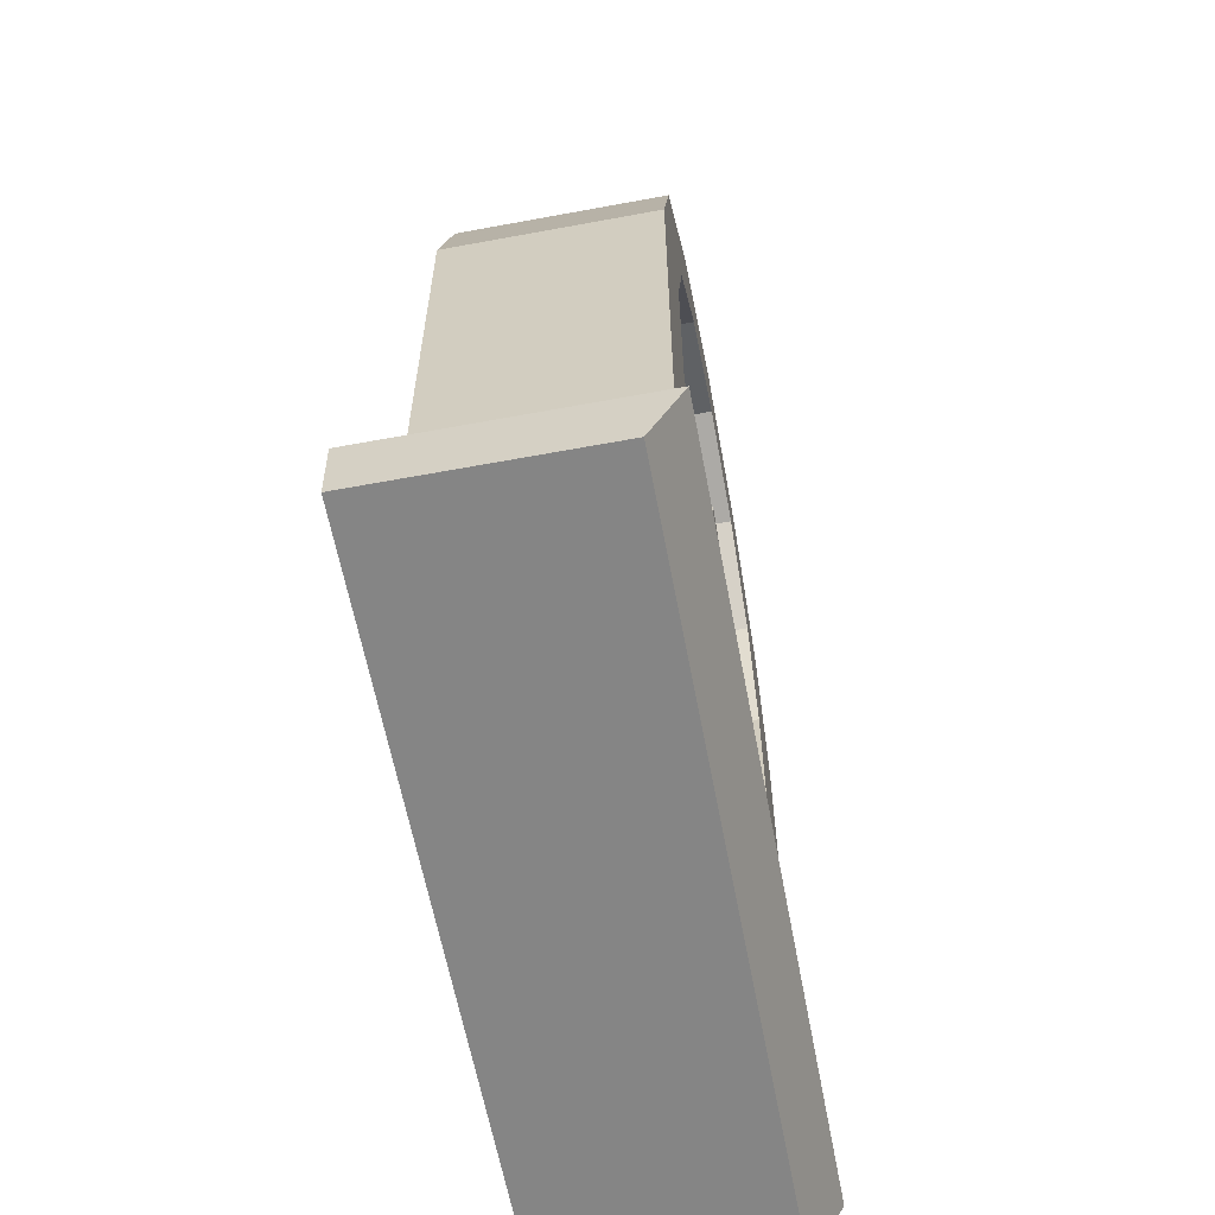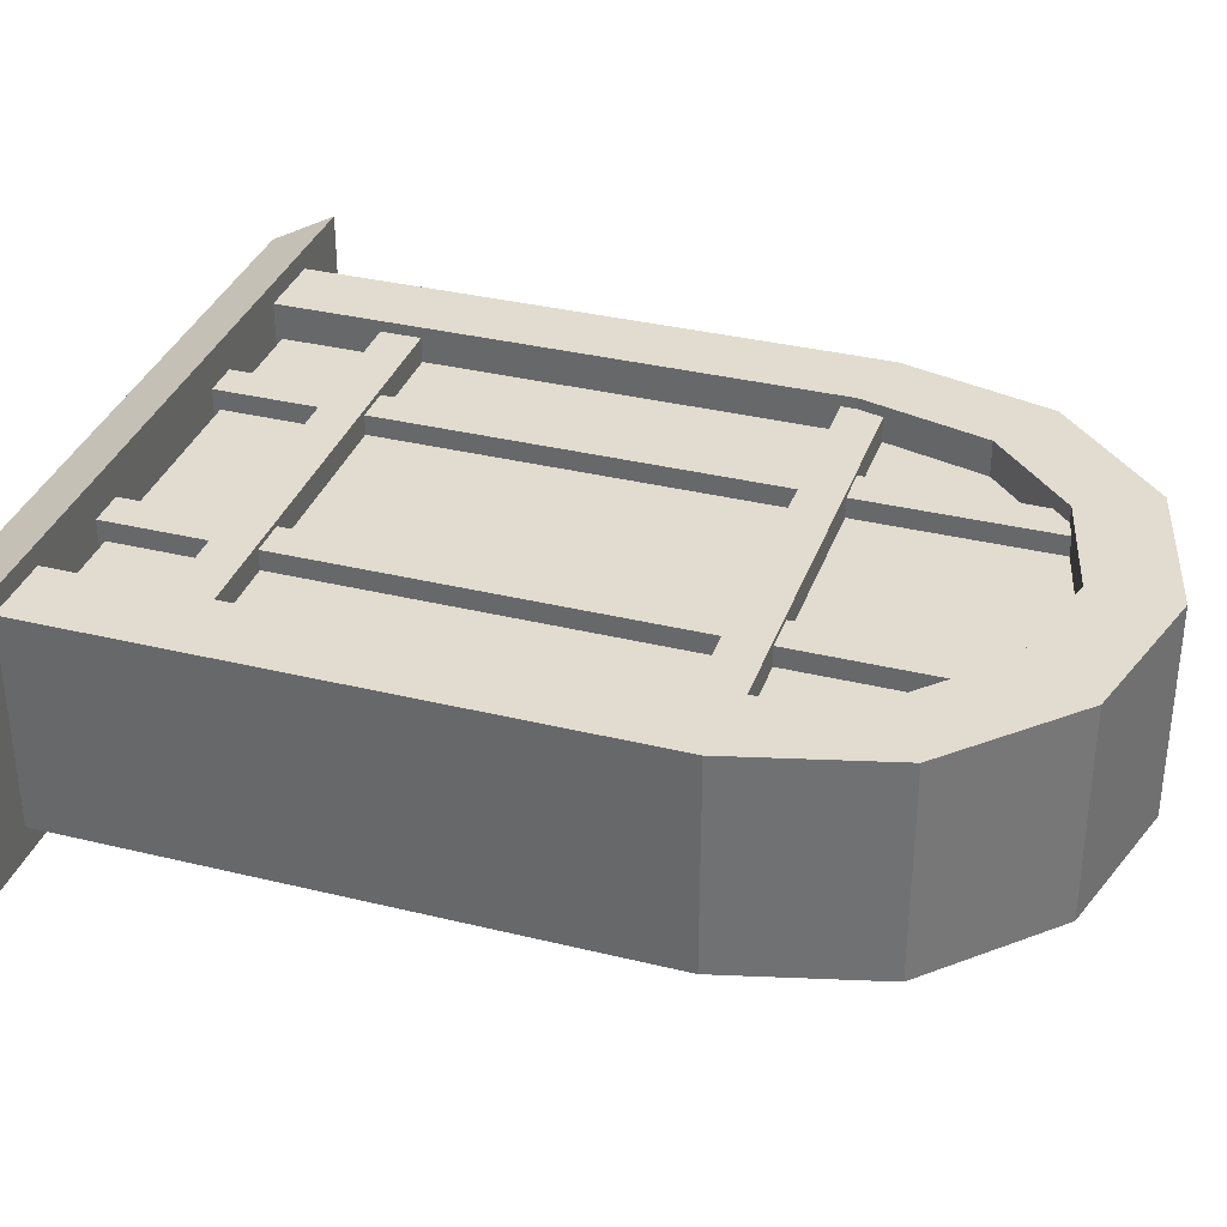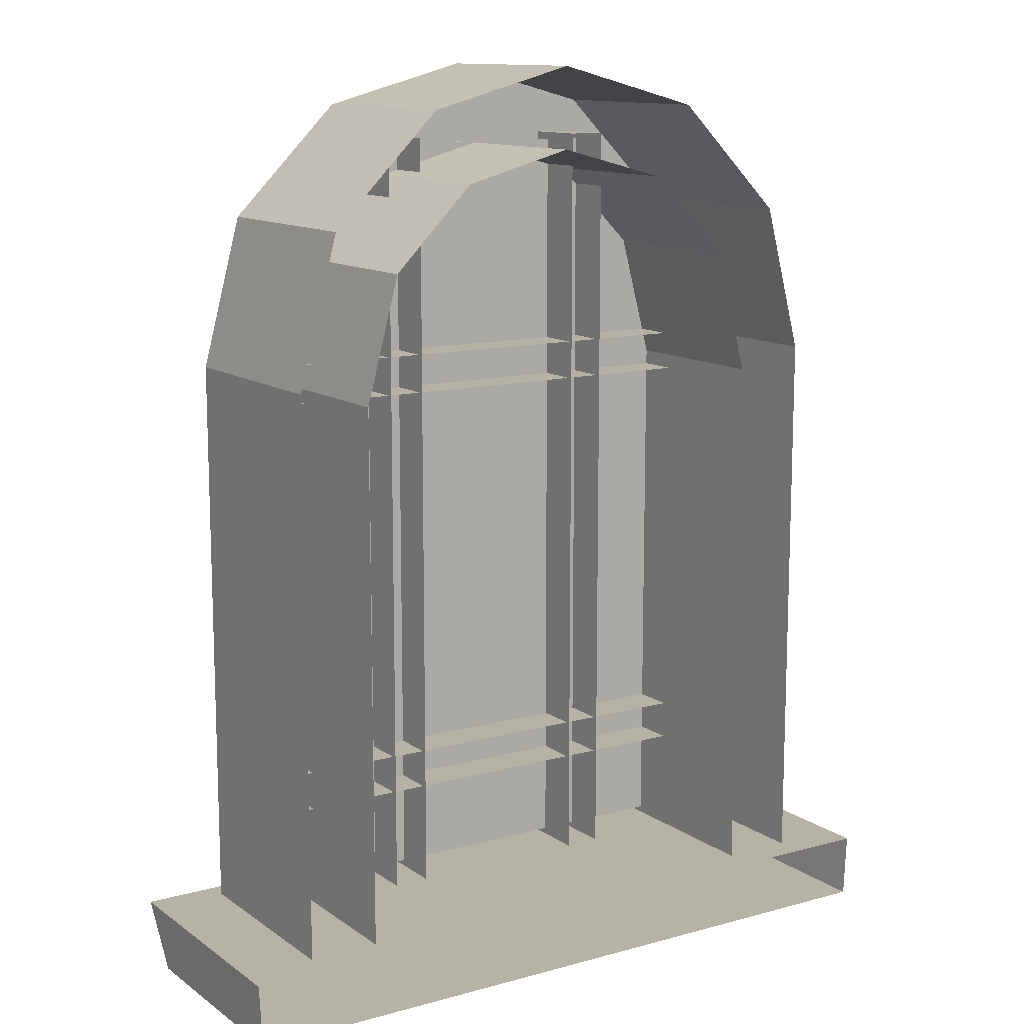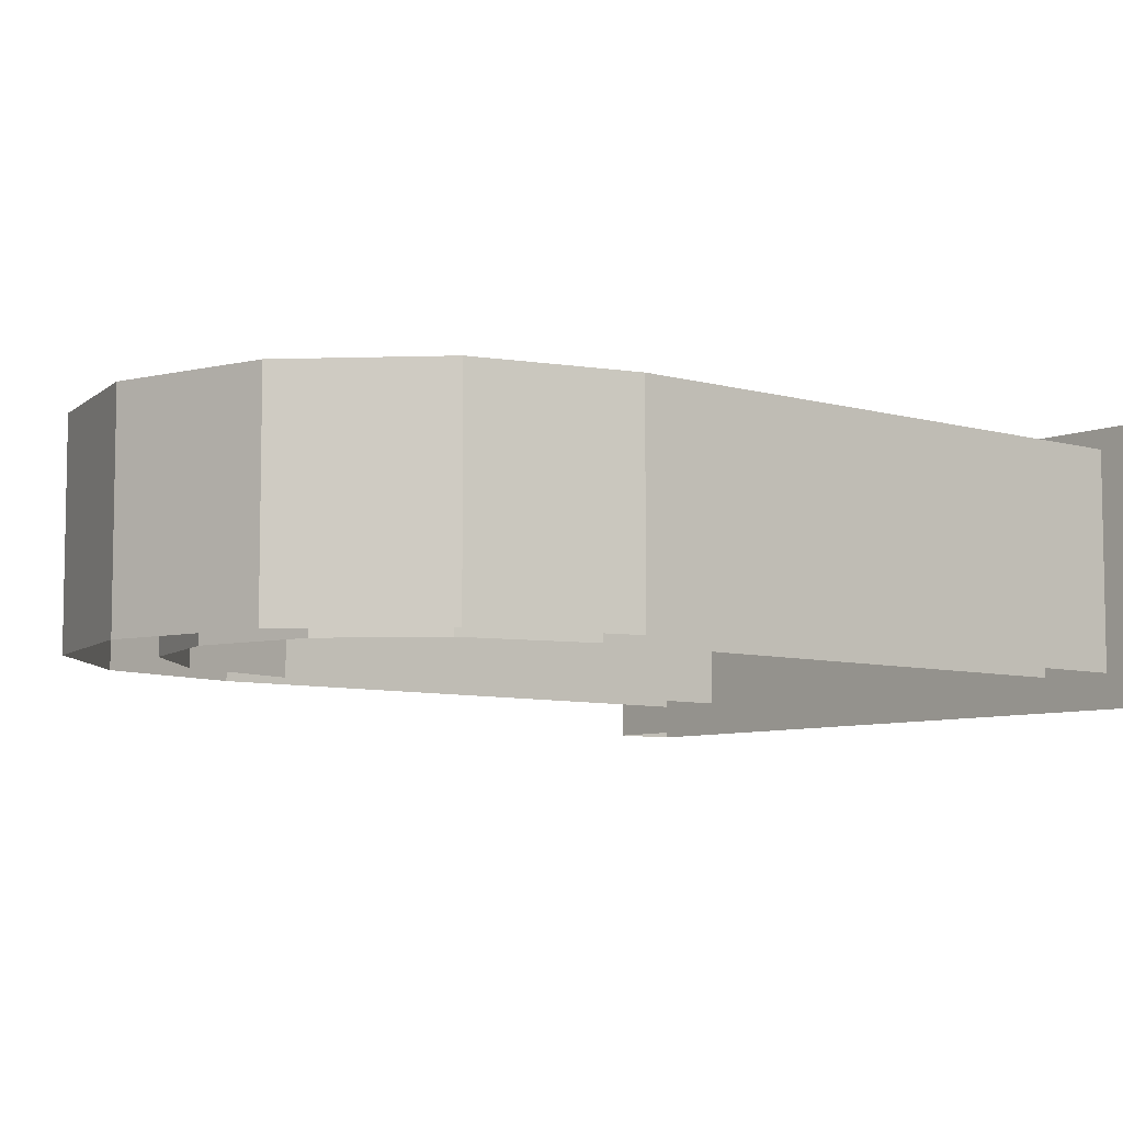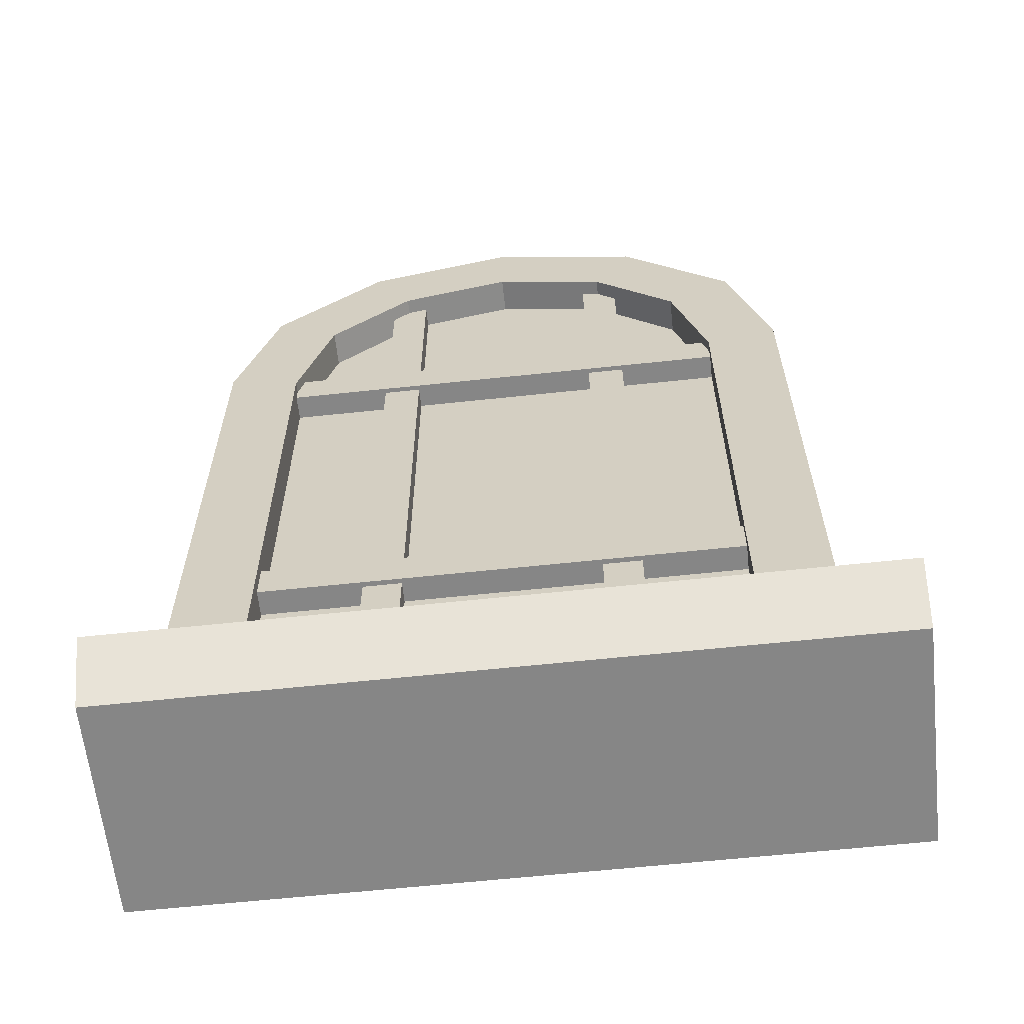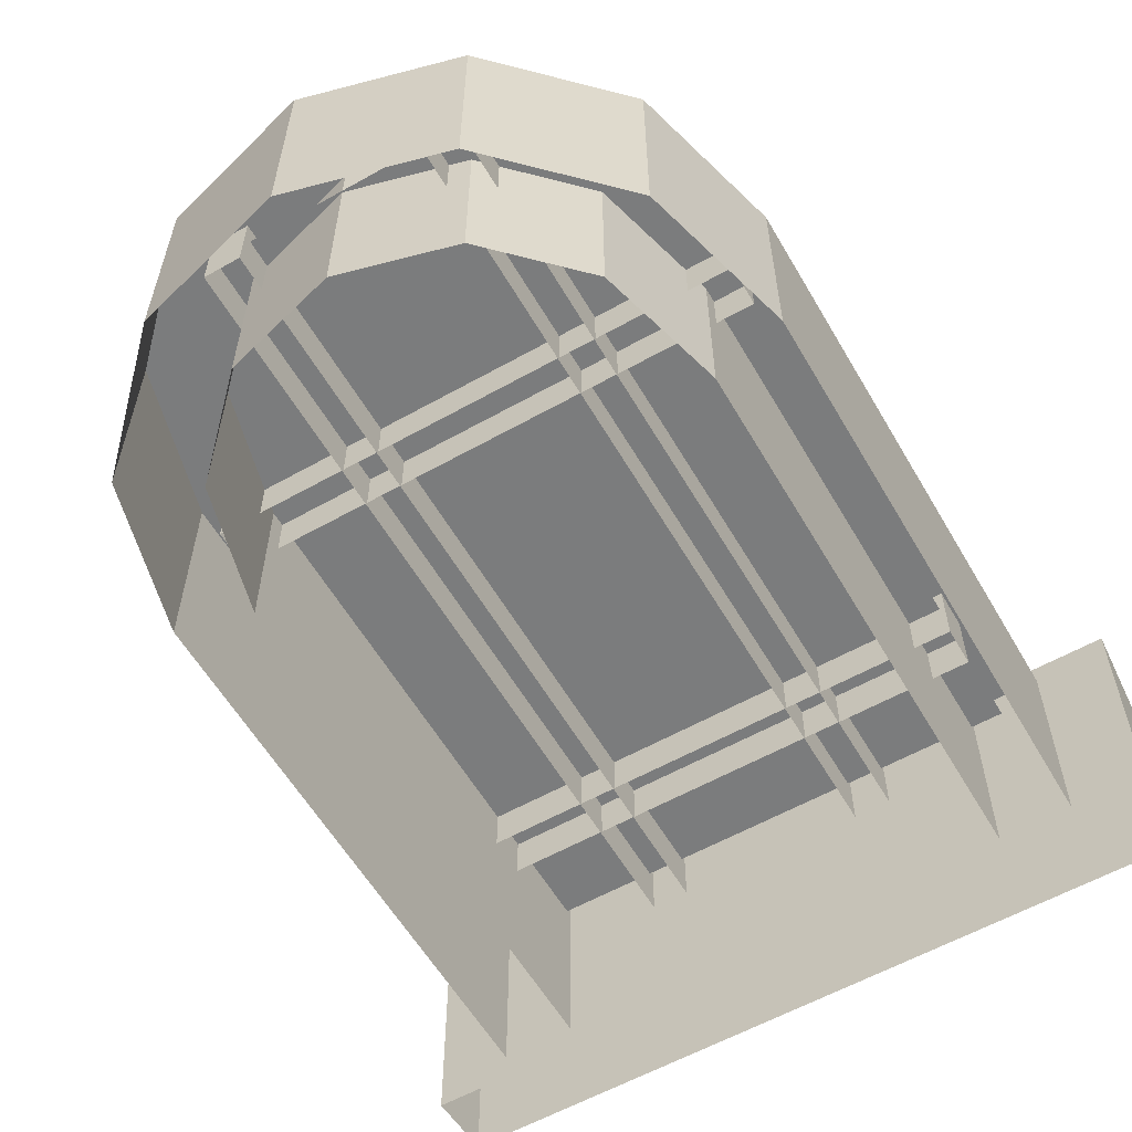
<metadata>
{"format":"obj","ext":"obj","renderer":"f3d","projection":"perspective","resolution":1024,"background":"white","views":[{"elev":-61.7,"azim":-79.3,"up":"+Y"},{"elev":34.5,"azim":108.2,"up":"+Z"},{"elev":12.2,"azim":147.2,"up":"+Y"},{"elev":-7.1,"azim":-130.0,"up":"+Z"},{"elev":-62.2,"azim":6.2,"up":"+Y"},{"elev":-58.7,"azim":-149.9,"up":"+Z"}]}
</metadata>
<code>
o Window_4_Cylinder.029
v 0.1557 -0.07451 0.1139
v -0.1557 -0.07451 0.1139
v 0.1557 0.3011 0.1139
v -0.1557 0.3011 0.1139
v 0.08331 0.3938 0.1139
v -0.08331 0.3938 0.1139
v -0.1588 0.2656 0.1286
v 0.1588 0.2656 0.1286
v -0.1588 0.2656 0.08823
v 0.1588 0.2656 0.08823
v -0.1588 0.2419 0.1286
v 0.1588 0.2419 0.1286
v -0.1588 0.2419 0.08823
v 0.1588 0.2419 0.08823
v -0.07752 -0.08328 0.1257
v -0.07752 0.3984 0.1257
v -0.07752 -0.08328 0.08531
v -0.07752 0.3984 0.08531
v -0.0555 -0.08328 0.1257
v -0.0555 0.3984 0.1257
v -0.0555 -0.08328 0.08531
v -0.0555 0.3984 0.08531
v 0.1798 0.2619 0.1351
v 0.1798 0.2619 0.0104
v 0.1558 0.3519 0.1351
v 0.1558 0.3519 0.0104
v 0.08992 0.4177 0.1351
v 0.08992 0.4177 0.0104
v 0 0.4418 0.1351
v 0 0.4418 0.0104
v -0.08992 0.4177 0.1351
v -0.08992 0.4177 0.0104
v -0.1558 0.3519 0.1351
v -0.1558 0.3519 0.0104
v -0.1798 0.2619 0.1351
v -0.1798 0.2619 0.0104
v 0.1798 -0.08009 0.1351
v 0.1798 -0.08009 0.0104
v -0.1798 -0.08009 0.1351
v -0.1798 -0.08009 0.0104
v 0.1365 0.2506 0.1351
v 0.1365 0.2506 0.0104
v 0.1164 0.3259 0.1351
v 0.1164 0.3259 0.0104
v 0.06718 0.3751 0.1351
v 0.06718 0.3751 0.0104
v 0 0.3931 0.1351
v 0 0.3931 0.0104
v -0.06718 0.3751 0.1351
v -0.06718 0.3751 0.0104
v -0.1164 0.3259 0.1351
v -0.1164 0.3259 0.0104
v -0.1365 0.2506 0.1351
v -0.1365 0.2506 0.0104
v 0.1365 -0.08009 0.1351
v 0.1365 -0.08009 0.0104
v -0.1365 -0.08009 0.1351
v -0.1365 -0.08009 0.0104
v 0.2216 -0.1167 0.127
v 0.2216 -0.1167 -0.006421
v -0.2216 -0.1167 0.127
v -0.2216 -0.1167 -0.006421
v 0.2235 -0.07835 0.1467
v 0.2235 -0.07835 -0.006421
v -0.2235 -0.07835 0.1467
v -0.2235 -0.07835 -0.006421
v 0.05665 -0.08328 0.1257
v 0.05665 0.3984 0.1257
v 0.05665 -0.08328 0.08531
v 0.05665 0.3984 0.08531
v 0.07867 -0.08328 0.1257
v 0.07867 0.3984 0.1257
v 0.07867 -0.08328 0.08531
v 0.07867 0.3984 0.08531
v -0.1588 0.008236 0.1286
v 0.1588 0.008236 0.1286
v -0.1588 0.008236 0.08823
v 0.1588 0.008236 0.08823
v -0.1588 -0.01548 0.1286
v 0.1588 -0.01548 0.1286
v -0.1588 -0.01548 0.08823
v 0.1588 -0.01548 0.08823
f 2 1 3 4
f 4 3 5 6
f 7 8 10 9
f 13 14 12 11
f 11 12 8 7
f 9 13 11 7
f 14 10 8 12
f 15 16 18 17
f 21 22 20 19
f 19 20 16 15
f 17 21 19 15
f 22 18 16 20
f 67 68 70 69
f 73 74 72 71
f 71 72 68 67
f 69 73 71 67
f 74 70 68 72
f 75 76 78 77
f 81 82 80 79
f 79 80 76 75
f 77 81 79 75
f 82 78 76 80
f 23 24 26 25
f 25 26 28 27
f 27 28 30 29
f 29 30 32 31
f 31 32 34 33
f 33 34 36 35
f 35 36 40 39
f 24 23 37 38
f 41 43 44 42
f 43 45 46 44
f 45 47 48 46
f 47 49 50 48
f 49 51 52 50
f 51 53 54 52
f 53 57 58 54
f 42 56 55 41
f 23 25 43 41
f 25 27 45 43
f 27 29 47 45
f 29 31 49 47
f 31 33 51 49
f 33 35 53 51
f 35 39 57 53
f 37 23 41 55
f 59 61 62 60
f 63 64 66 65
f 59 60 64 63
f 61 59 63 65
f 61 65 66 62

</code>
